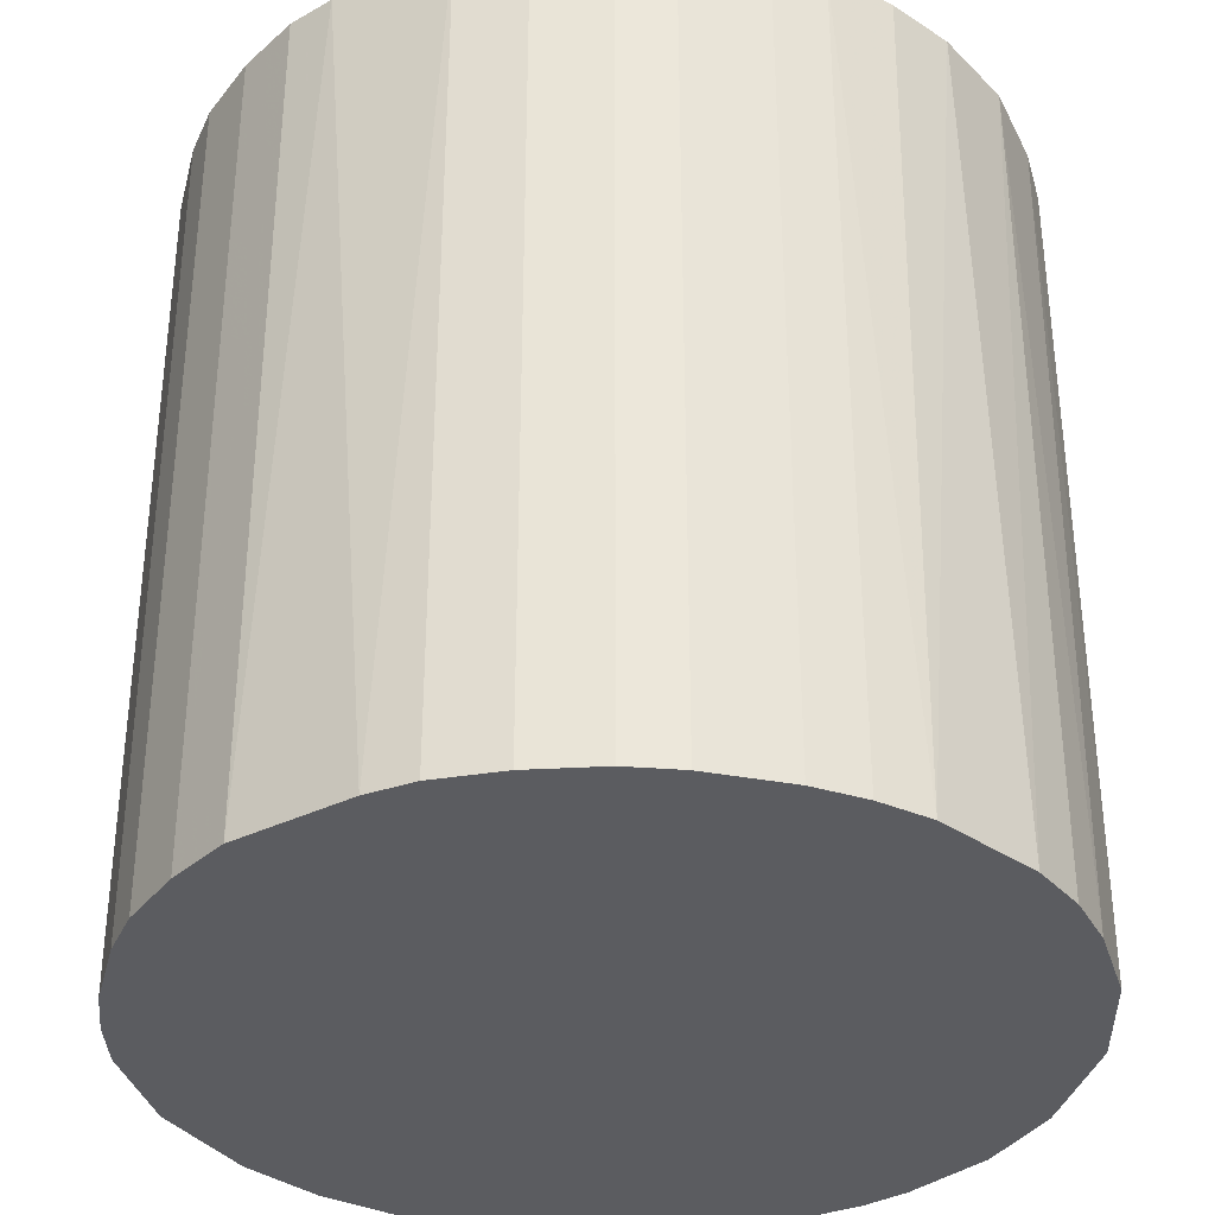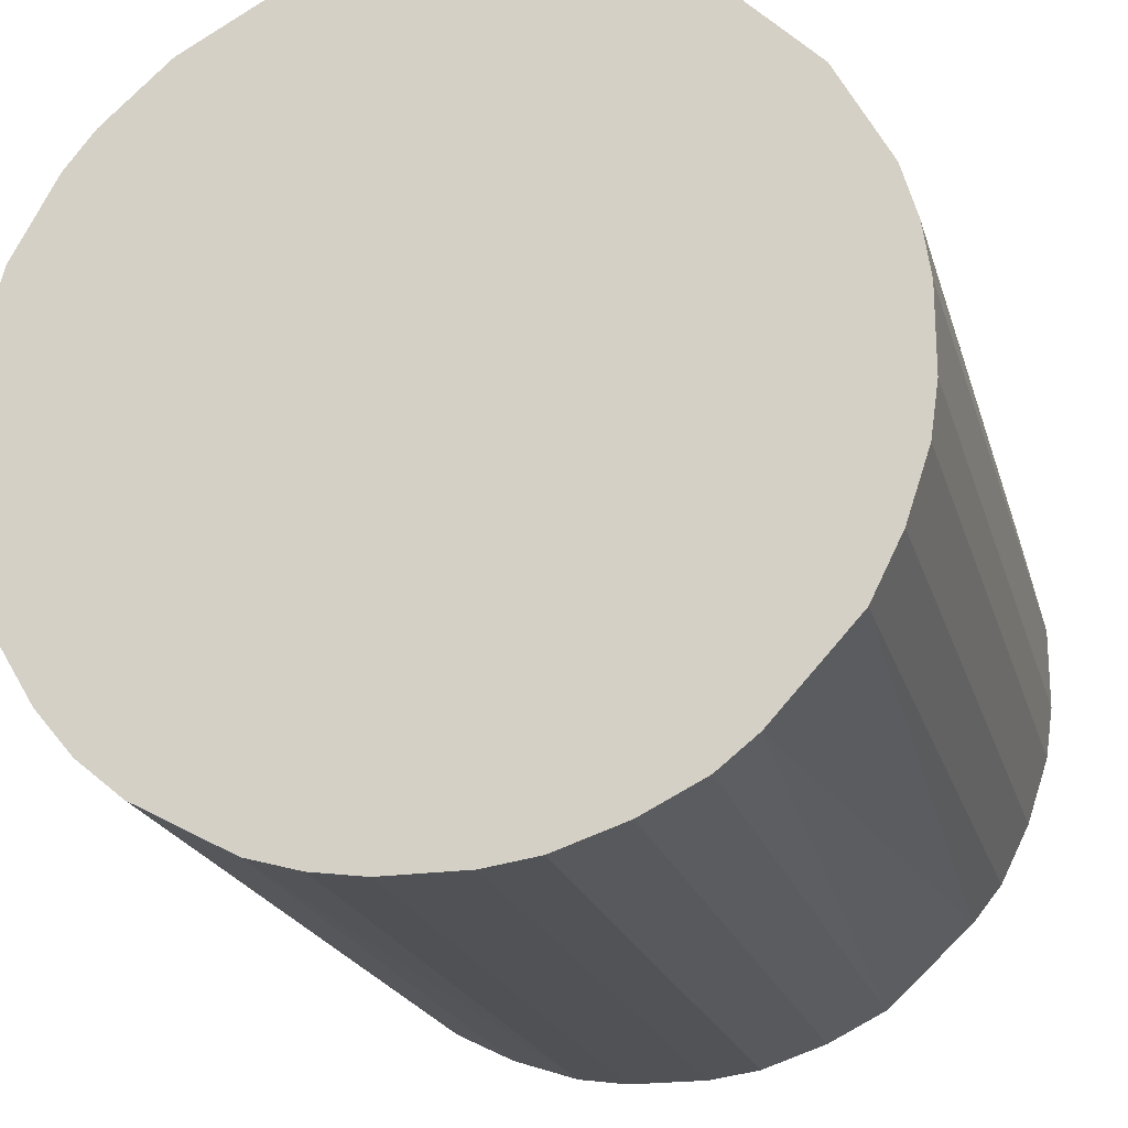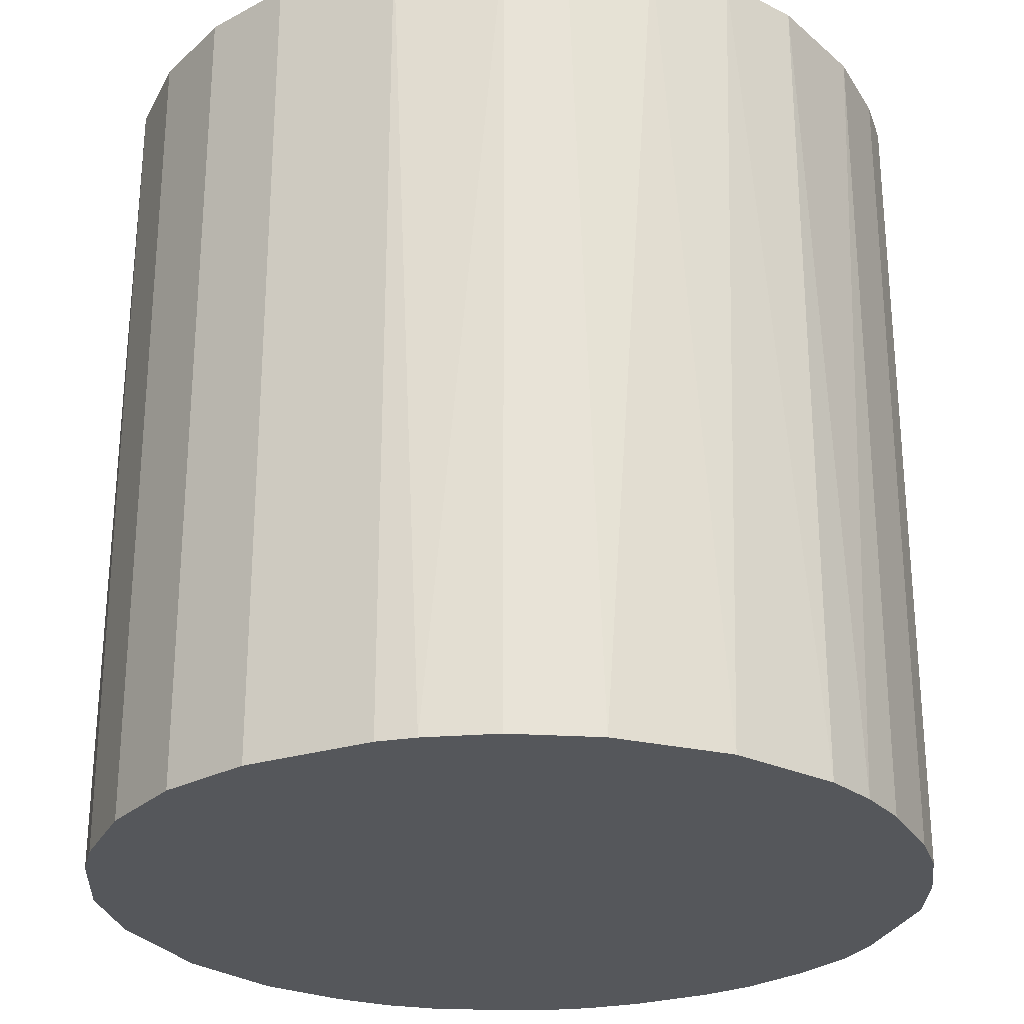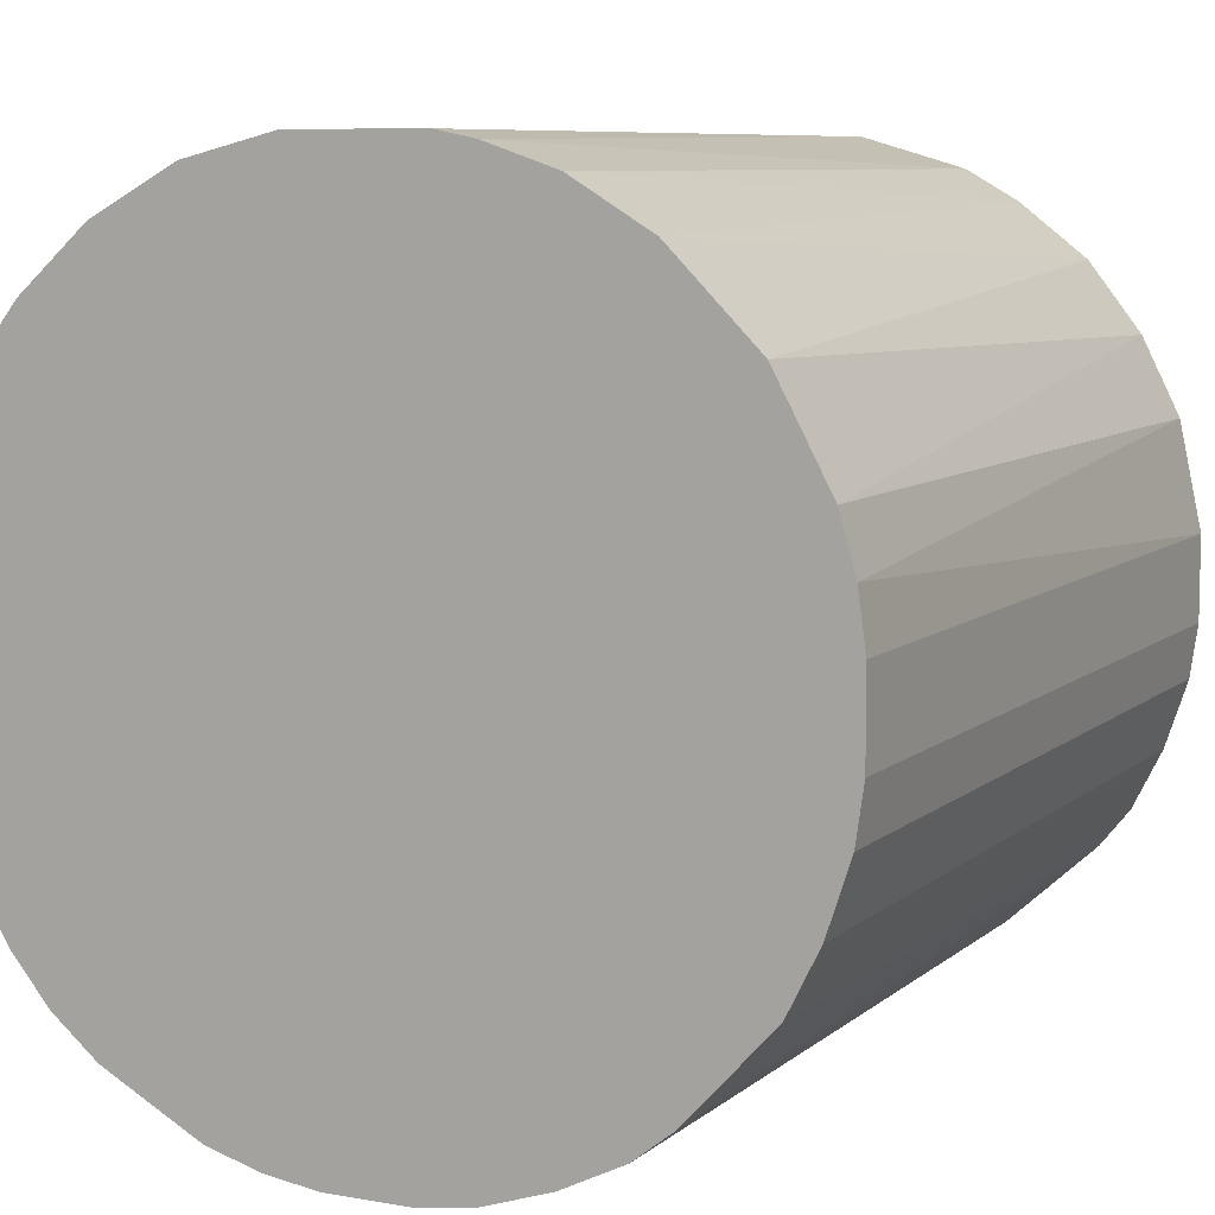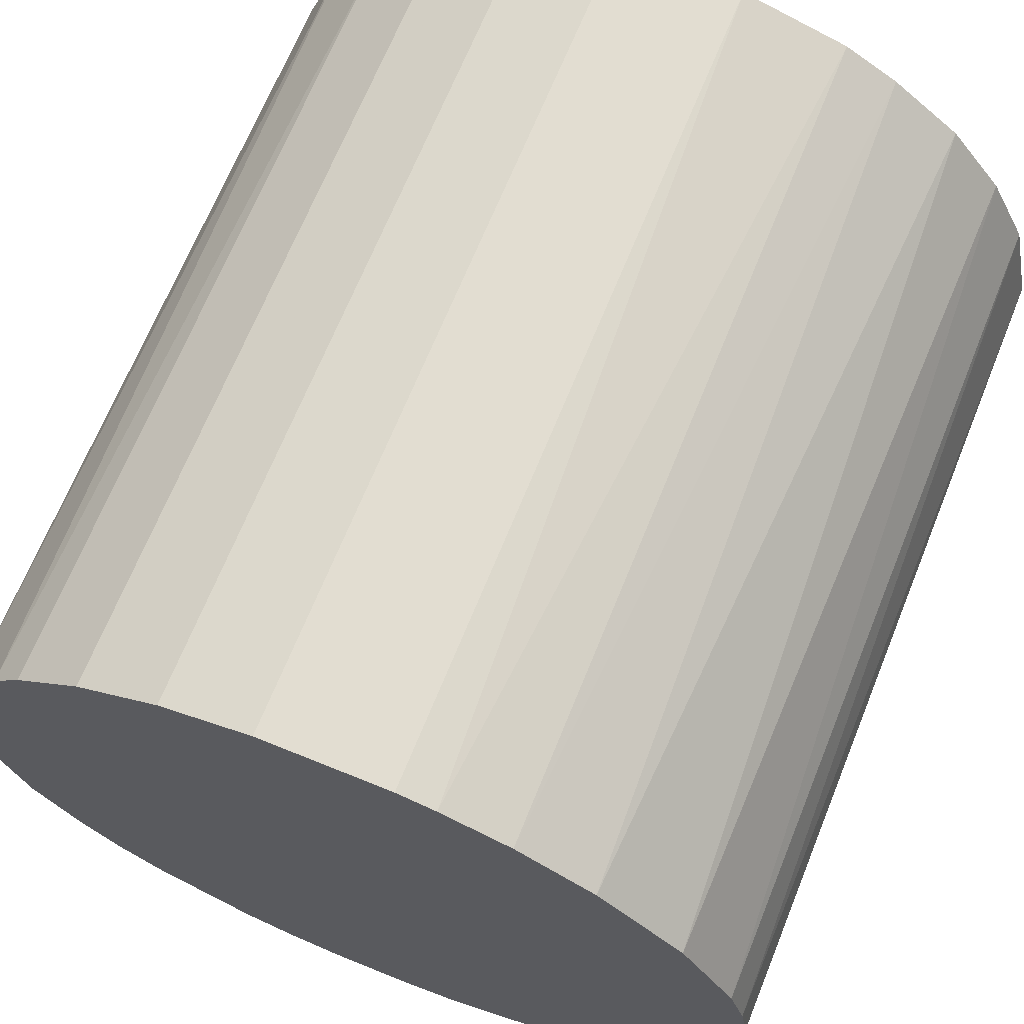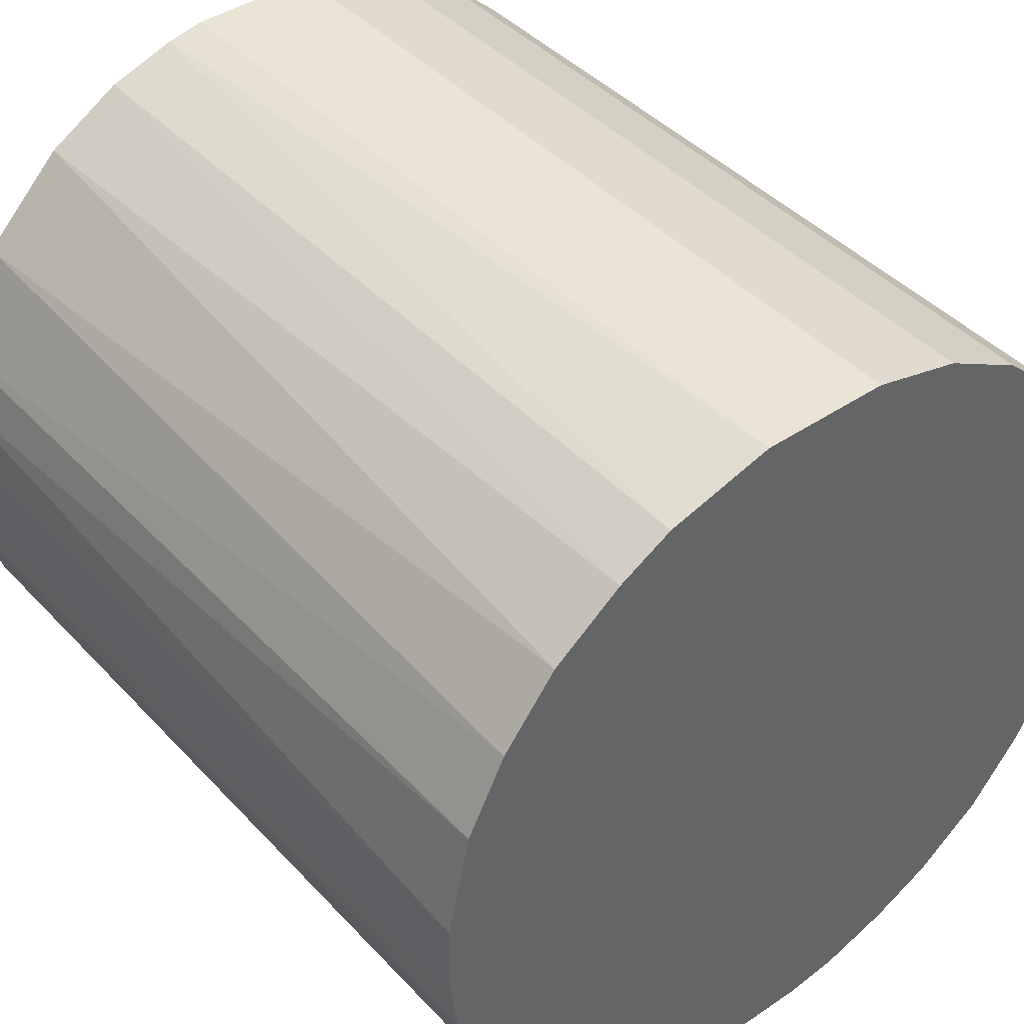
<metadata>
{"format":"obj","ext":"obj","renderer":"f3d","projection":"perspective","resolution":1024,"background":"white","views":[{"elev":-34.6,"azim":-14.2,"up":"+Z"},{"elev":-21.1,"azim":-165.3,"up":"+Y"},{"elev":-26.9,"azim":-154.5,"up":"+Z"},{"elev":8.0,"azim":-153.7,"up":"+Y"},{"elev":68.4,"azim":-157.9,"up":"+Y"},{"elev":42.5,"azim":-38.9,"up":"+Y"}]}
</metadata>
<code>
o convex_0
v -0.02884 -0.003025 -0.02958
v 0.02869 0.004494 0.02958
v 0.02815 0.007181 0.02958
v -0.0283 -0.006793 0.02958
v 0.006646 -0.0283 -0.02958
v 0.004494 0.02869 -0.02958
v -0.01217 0.02654 0.02958
v -0.006793 -0.0283 0.02958
v 0.02869 0.004494 -0.02958
v 0.02062 -0.02077 0.02958
v -0.02346 0.0174 -0.02958
v -0.01863 -0.02239 -0.02958
v 0.01686 0.02385 0.02958
v 0.02654 -0.01217 -0.02958
v -0.02723 0.01041 0.02958
v 0.0217 0.01955 -0.02958
v -0.02454 -0.01593 0.02958
v -0.01217 0.02654 -0.02958
v 0.004494 0.02869 0.02958
v 0.006646 -0.0283 0.02958
v 0.02815 -0.007328 0.02958
v 0.0174 -0.02346 -0.02958
v -0.006793 -0.0283 -0.02958
v -0.02077 0.02062 0.02958
v -0.02669 -0.01163 -0.02958
v -0.01593 -0.02453 0.02958
v 0.02547 0.01417 0.02958
v 0.01095 0.02708 -0.02958
v -0.0283 0.006646 -0.02958
v -0.004641 0.02869 -0.02958
v -0.02884 0.002878 0.02958
v 0.02708 0.01095 -0.02958
v 0.02869 -0.004641 -0.02958
v 0.01148 -0.02669 0.02958
v -0.004641 0.02869 0.02958
v -0.01755 0.02332 -0.02958
v 0.02654 -0.01217 0.02958
v 0.02332 -0.01754 -0.02958
v 0.002883 -0.02884 0.02958
v -0.01163 -0.02669 -0.02958
v -0.02454 -0.01593 -0.02958
v 0.01095 0.02708 0.02958
v -0.00303 -0.02884 -0.02958
v 0.01686 0.02385 -0.02958
v 0.0217 0.01955 0.02958
v 0.01041 -0.02723 -0.02958
v -0.02454 0.01578 0.02958
v -0.02723 0.01041 -0.02958
v 0.01579 -0.02453 0.02958
v -0.02239 -0.01862 0.02958
v 0.02385 0.01686 -0.02958
v 0.02869 -0.004641 0.02958
v 0.02439 -0.01593 0.02958
v -0.01593 0.02439 0.02958
v -0.02669 -0.01163 0.02958
v -0.0283 -0.006793 -0.02958
v -0.01163 -0.02669 0.02958
v -0.007328 0.02815 -0.02958
v -0.01593 -0.02453 -0.02958
v 0.002883 -0.02884 -0.02958
v -0.00303 -0.02884 0.02958
v -0.02884 -0.003025 0.02958
v -0.02884 0.002878 -0.02958
v 0.02062 -0.02077 -0.02958
f 38 10 64
f 2 3 4
f 5 1 6
f 4 3 7
f 2 4 8
f 3 2 9
f 5 6 9
f 2 8 10
f 6 1 11
f 1 5 12
f 7 3 13
f 5 9 14
f 4 7 15
f 9 6 16
f 8 4 17
f 6 11 18
f 7 13 19
f 10 8 20
f 2 10 21
f 5 14 22
f 12 5 23
f 15 7 24
f 1 12 25
f 8 17 26
f 13 3 27
f 16 6 28
f 6 19 28
f 11 1 29
f 6 18 30
f 19 6 30
f 4 15 31
f 15 29 31
f 3 9 32
f 9 16 32
f 27 3 32
f 9 2 33
f 14 9 33
f 21 14 33
f 10 20 34
f 7 19 35
f 19 30 35
f 18 11 36
f 11 24 36
f 21 10 37
f 14 21 37
f 22 14 38
f 5 20 39
f 20 8 39
f 23 8 40
f 12 23 40
f 25 12 41
f 17 25 41
f 19 13 42
f 13 28 42
f 28 19 42
f 23 5 43
f 8 23 43
f 13 16 44
f 16 28 44
f 28 13 44
f 16 13 45
f 13 27 45
f 20 5 46
f 5 22 46
f 34 20 46
f 15 24 47
f 24 11 47
f 11 29 48
f 29 15 48
f 47 11 48
f 15 47 48
f 22 10 49
f 10 34 49
f 46 22 49
f 34 46 49
f 26 17 50
f 12 26 50
f 41 12 50
f 17 41 50
f 32 16 51
f 27 32 51
f 16 45 51
f 45 27 51
f 2 21 52
f 33 2 52
f 21 33 52
f 37 10 53
f 14 37 53
f 38 14 53
f 10 38 53
f 7 18 54
f 24 7 54
f 18 36 54
f 36 24 54
f 17 4 55
f 4 25 55
f 25 17 55
f 4 1 56
f 1 25 56
f 25 4 56
f 8 26 57
f 40 8 57
f 26 40 57
f 18 7 58
f 30 18 58
f 7 35 58
f 35 30 58
f 26 12 59
f 12 40 59
f 40 26 59
f 5 39 60
f 43 5 60
f 39 43 60
f 39 8 61
f 8 43 61
f 43 39 61
f 1 4 62
f 31 1 62
f 4 31 62
f 29 1 63
f 1 31 63
f 31 29 63
f 10 22 64
f 22 38 64

</code>
